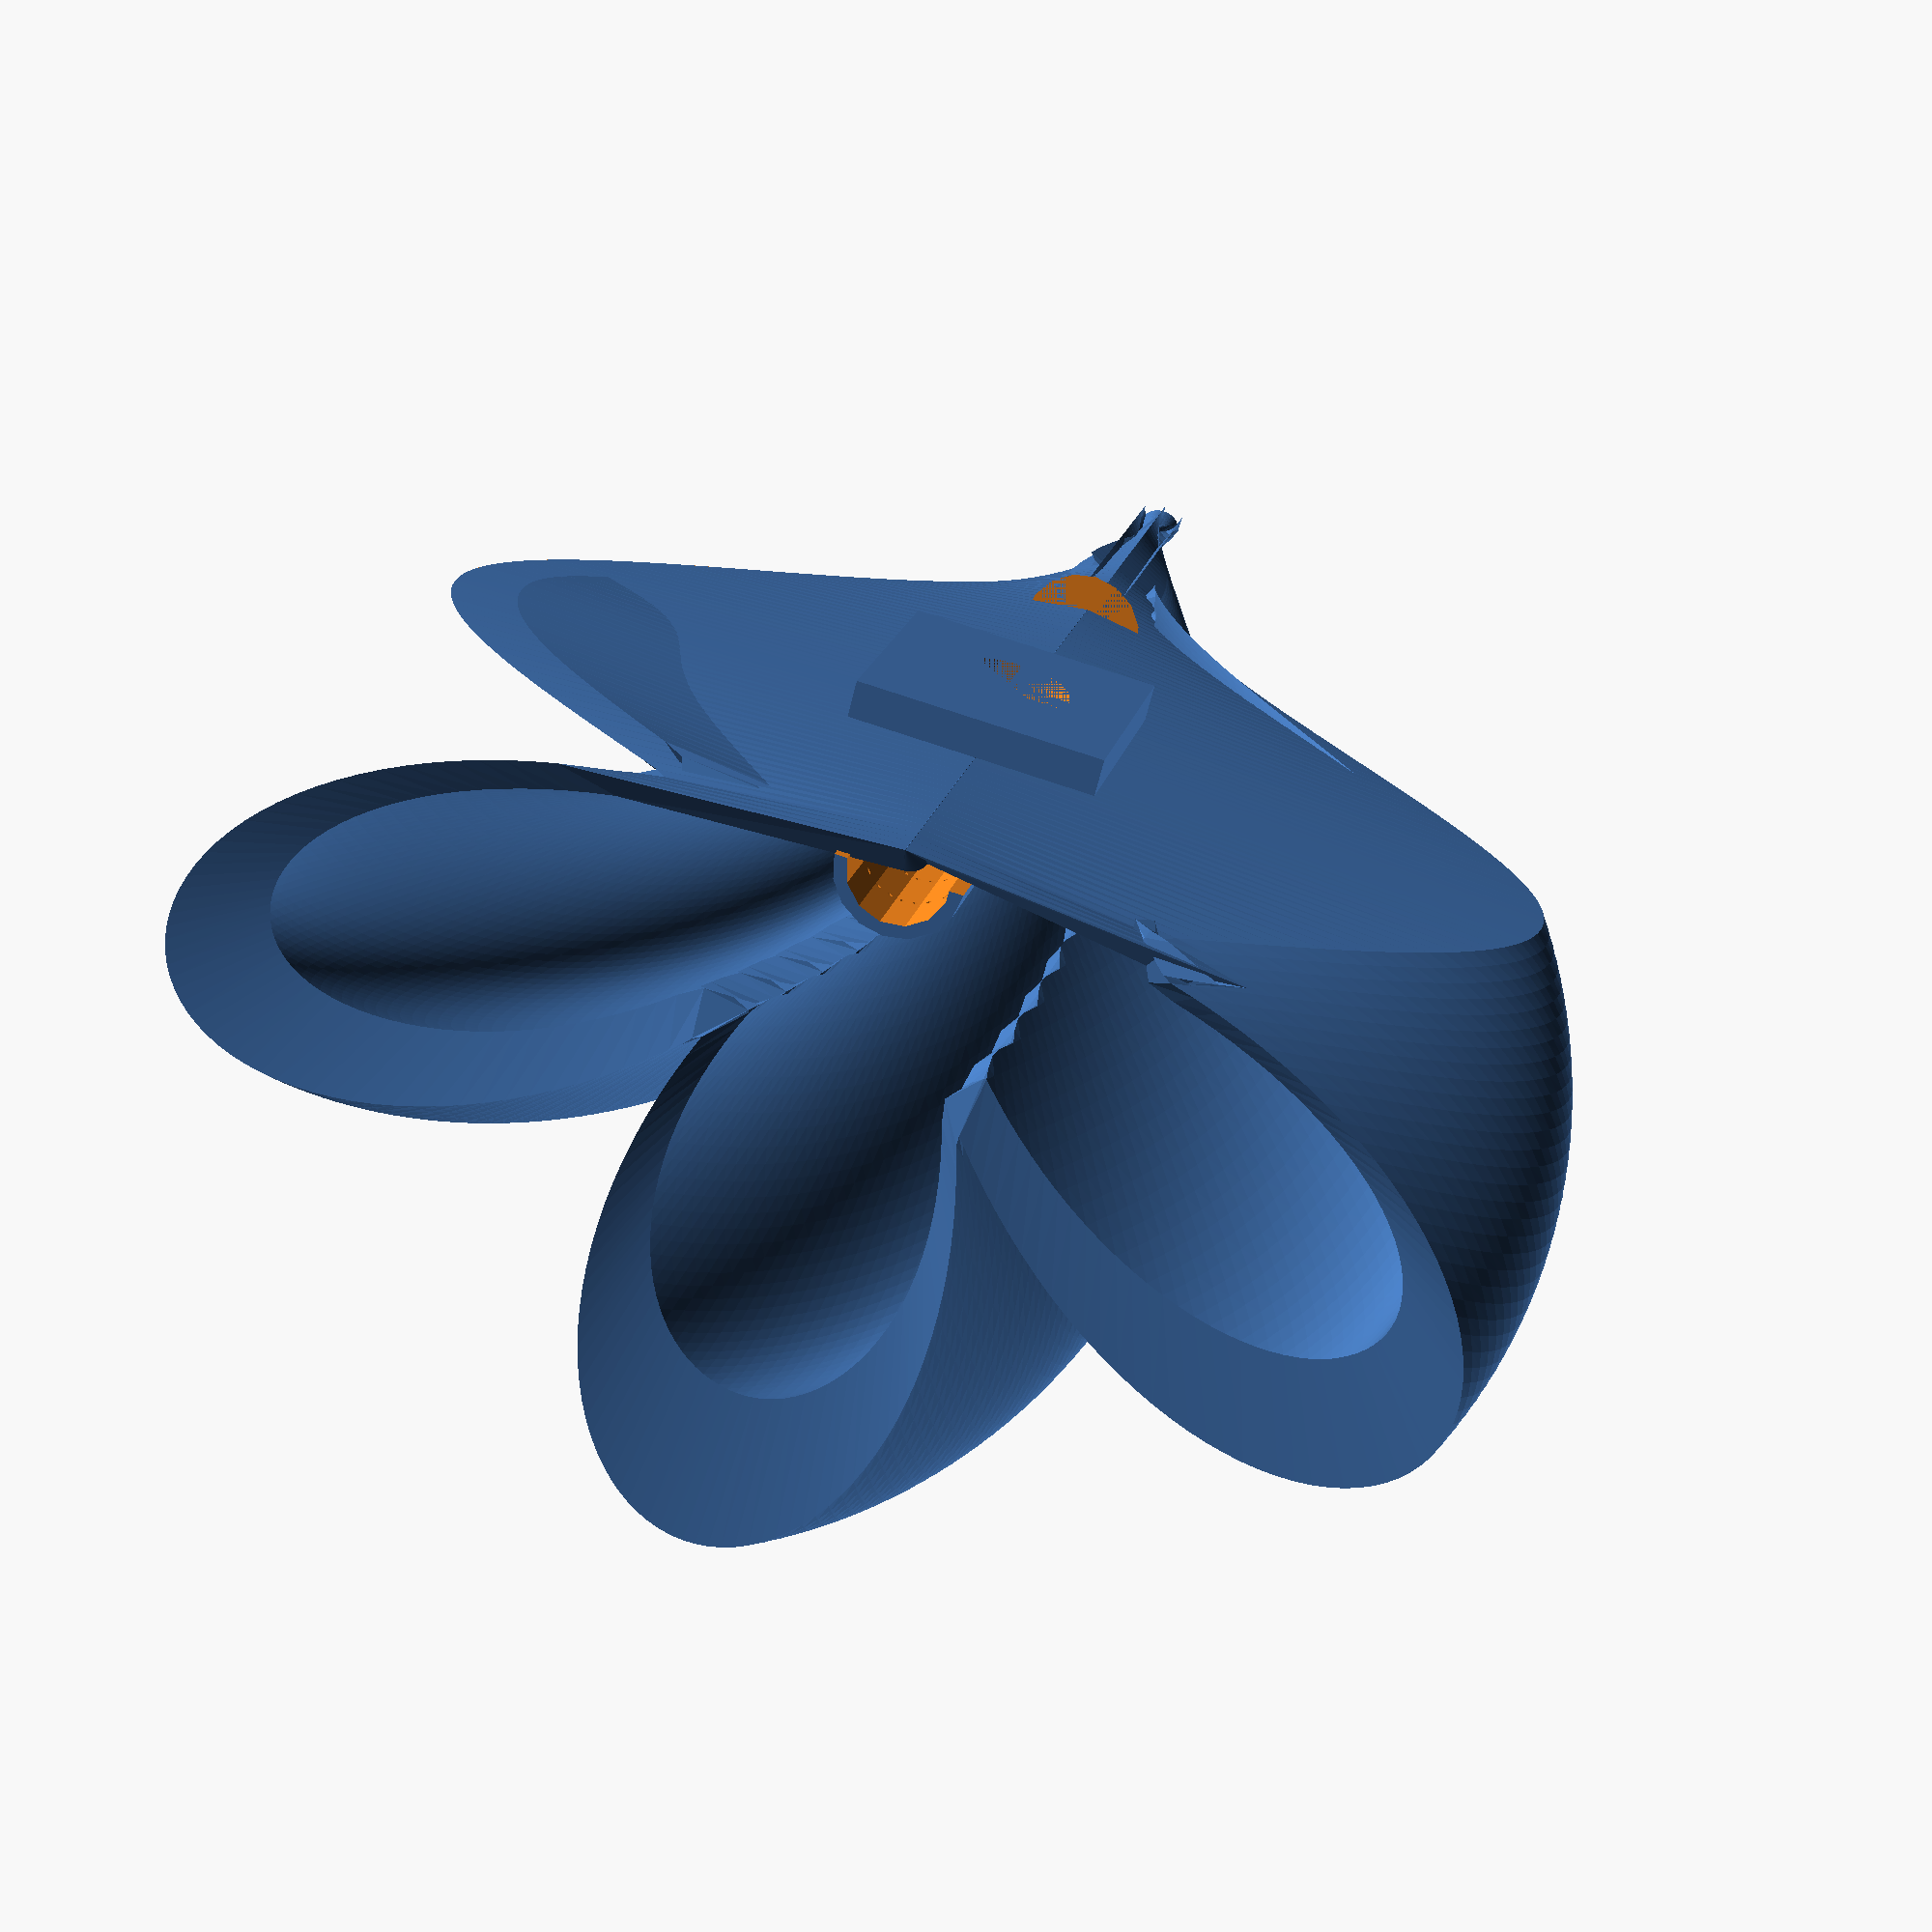
<openscad>
/*
    Parametric Planter by Daniel Feldman
    dfeldman.mn@gmail.com
    github.com/dfeldman/functional_forms
    Pull requests welcome!

    Inspired by:
    Vase-wave generator/customizer, Fernando Jerez 2017

    License: CC-NC (Non commercial)
*/


// ------- These variables are great for changing the shape of the object
// How far to rotate the twist at the beginning in degrees
phase          =  40;     // Recommended values 0 - 360

// Radius multiplier
radius         =  40;    // Recommended values 5 - 100

// How fast for the curve to expand (going from bottom to top)
sharpness      =  2;    // Recommended values .1 - 10

// How fast to taper the inside of the object
taper          =  0.2;  // Recommended values 0 - 1

// Number of ripples
ripples        =  3;    // Recommended values 0 - 10

// Twisting factor
twist          =  .8;   // Recommended values 0 - 3

// Distance from the inner to the outer wall of the object at its thickest point
wall_thickness =  5;     // Recommended values 1 - 5

// Distance from the inner to the outer wall of the back at its thickest point
back_thickness =  2;     // Recommended values 1 - 5

// ------- These variables should probably not be changed
// The size of the sharp point on the bottom of the object
epsilon        =  0.01;

// Number of z steps
height         =  100; 

// Size of each z step -- increase for faster rendering
z_step           =  1; 

// Size of each r step -- increase for faster rendering
r_step           =  1; 

// Always set to 360
sides          =  360;

// Distance from the outer bottom to the inner bottom of the object
// Even though it doesn't seem like the two bottoms would intersect because the inner
// wall has 0 radius at the bottom, it can meet in a degenerate
// point which causes rendering problems. 
floor_height   =  5;

// ------- Parameters for the drainage tube
tube_radius       =  5;
tube_thickness    =  1;
tube_floor_height =  35;
tube_hole_spacing =  5;
tube_hole_count   =  3;
tube_hole_radius  =  0.2;
tube_hole_depth   =  5;

// This function defines the radius of the object at each z-step and angle
function wall(z, angle) = let(
                zrad  = pow(sin(z), sharpness) * radius,
                cone  = taper * z,
                wave  = abs(cos(angle*ripples+phase))
)
zrad * wave + cone;

module vase_shape() {
    exterior_points = [
        // Exterior wall -- points go bottom to top
        for(z = [0:z_step:height])
            for(i = [0:sides-1])
                let(
                    r     =  max(epsilon*2, 
                                (i > 180)? 0 : wall(z, i + twist * z)), 
                    px   = r * cos(i),
                    py   = r * sin(i) - ((i > 180)? back_thickness : 0) 
                )
                [px, py, z] 
    ];
    interior_points_OLD=[
        // Interior wall -- points go bottom to top
        for(z = [0:z_step:height - floor_height])
            for(i = [0:sides-1])
                let(
                    zp = height - z,
                    r     =  max(epsilon, 
                                (i > 180) ? 0 : wall(zp, i + twist * zp) - back_thickness), 
                    px   = r * cos(i),
                    py   = r * sin(i)
                )
                [px, py, zp] 
    ];
    interior_points = [
            for(z = [1:z_step:height])
                for(s = [0:sides - 1])
                    let(
                        zp = height - z,
                        f1 = s + sides*zp,
                        f2 = s + sides*(zp+1),
                        f3 = ((s+1) % sides) + sides*(zp+1),
                        f4 = ((s+1) % sides) + sides*zp,

                        pt1= exterior_points[f1],
                        pt2= exterior_points[f2],
                        pt3= exterior_points[f3],
                        pt4 = exterior_points[f4],
                        //cr1 = cross(pt3-pt2, pt3-pt1),
                        //cr2 = cross(pt4-pt2, pt4-pt1),
                        
                        cr1 = cross(pt3-pt1, pt2-pt1),
                        cr1_n = cr1/norm(cr1),
                        cr1_p = [cr1_n[0], cr1_n[1], 0],
                        cr2 = cross(pt4-pt2, pt4-pt1),
                        norm1 = cr1/norm(cr1),
                        norm2 = cr2/norm(cr2),
                
                        norm_difference=norm(norm1-norm2),
                      //  is_inflection=norm_difference>.5?echo("TRUE"):false,
                        
                        cr = (norm1 + norm2) / 2 ,//* [1,1,0],
                        normal = cr1/norm(cr1)*4,

                        pt_int = (pt1-cr1_p*2),//+[0,0,100],
                        xr = (pt1 == [0,0,0])?echo(z):0
                        //zzz=echo(pt1, pt_int)
                    )
                    [pt_int[0]*0.9, pt_int[1]*0.8, pt_int[2]]
    ];
    faces = concat(
        // Top left triangle of every ring (both inside and outside walls)
        [
            for(z = [each [0:z_step:height], each [height:z_step:height*2-1]]) 
                for(s = [0:r_step:sides - 1])
                    let(
                        f1 = s + sides*z,
                        f2 = s + sides*(z+1),
                        f3 = ((s+1) % sides) + sides*(z+1)
                    )
                    [f1,f2,f3]
        ],

        // Bottom right triangle of every ring (both inside and outside walls)
        [
            for(z = [each [0:z_step:height], each [height:z_step:height*2-1]]) 
                for(s = [0:r_step:sides - 1])
                    let(
                        f1 = s + sides*z,
                        f3 = ((s+1) % sides) + sides*(z+1),
                        f4 = ((s+1) % sides) + sides*z
                    )
                    [f3,f4,f1]
        ],

        // Interior floor of the object -- note polygon is opposite orientation
        [[ for(s = [sides:-r_step:0]) ((height*2 - floor_height+1) * (sides) + s)]], 

        // Bottom of the object
        [[ for(s = [0:r_step:sides-1]) s]]  
    );
    echo(len(interior_points));
    echo(len(interior_points_OLD));
    polyhedron (points=concat(exterior_points,interior_points), faces = faces);
}

module drainage_holes() {
        for ( z = [0 : tube_hole_spacing : height - tube_floor_height - 1 ] )
            for (x = [-tube_hole_count : tube_hole_count ] )
                translate([x, 0, z]) 
                rotate([270, 0, 0]) 
                cylinder(r=tube_hole_radius, h=tube_hole_depth);
}

module drainage_tube() {
    translate([0,0,tube_floor_height]) difference() {
        cylinder(h=height-tube_floor_height, r=tube_radius);
        translate([0,0,tube_thickness]) 
            cylinder(h=(height), 
                r=(tube_radius-tube_thickness));
        translate([-20,-100,0]) cube([100, 100, 100]);
        drainage_holes();
    }
}

module wall_plate() {
    union() {
        difference() {
            translate([-10, -6, 60]) cube([20,3,20]); 
            // Drill a hole in wall plate for a nail
            translate([0,-6,70]) rotate([0,90,90]) cylinder(r=5,h=2);  
        }
        // Box over the hole to form attachment ledge for a hook
        translate([-10, -6, 72]) cube([20,0.5,8]);
    }
}

union() { 
    // The vase itself
    vase_shape();
    // Wall plate
    wall_plate();
    // Drainage tube
    drainage_tube();
};
</openscad>
<views>
elev=159.8 azim=14.4 roll=166.9 proj=p view=wireframe
</views>
